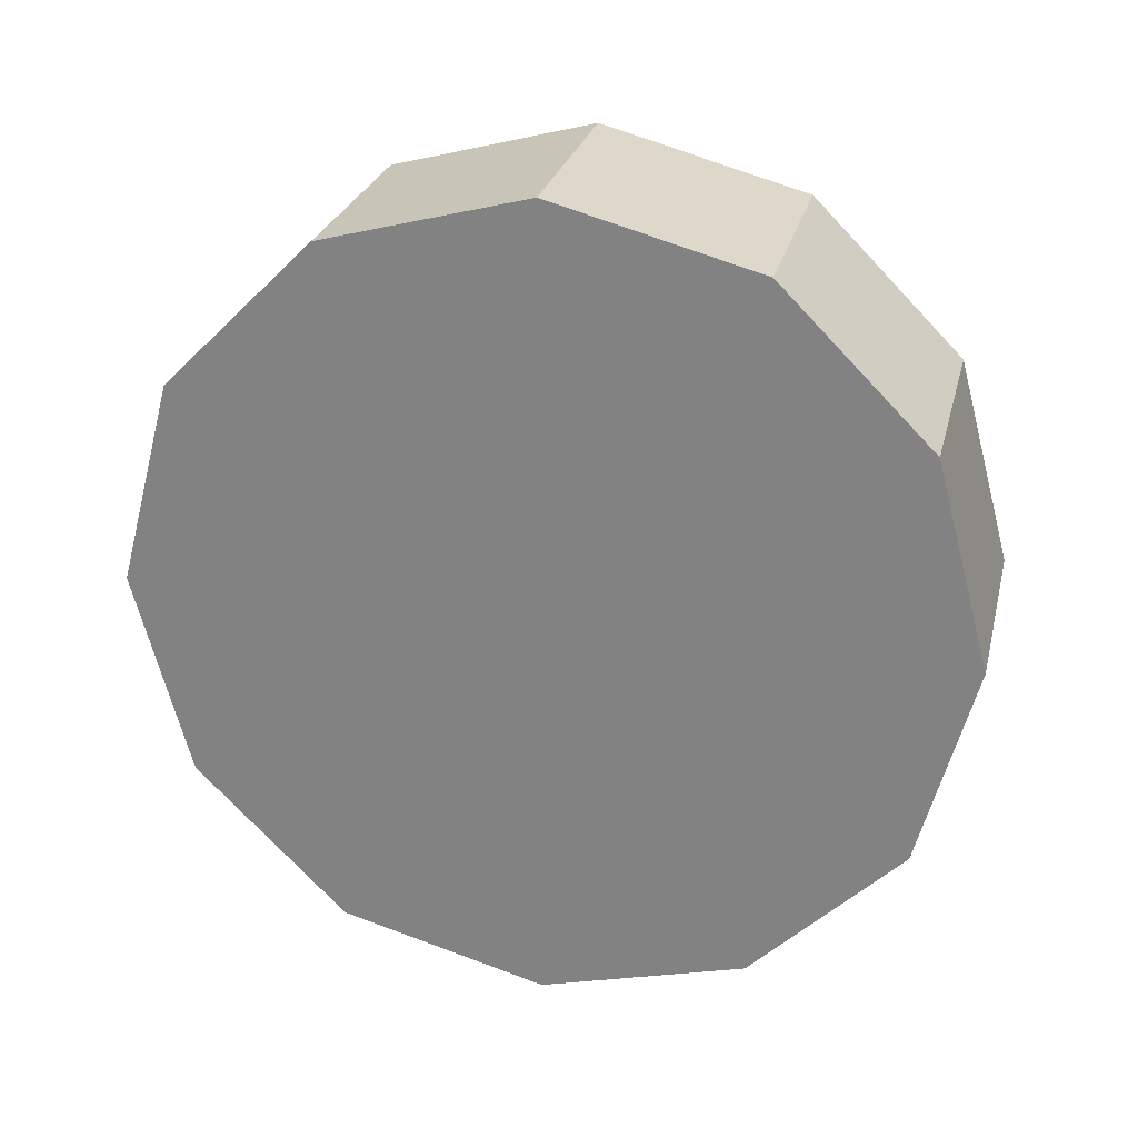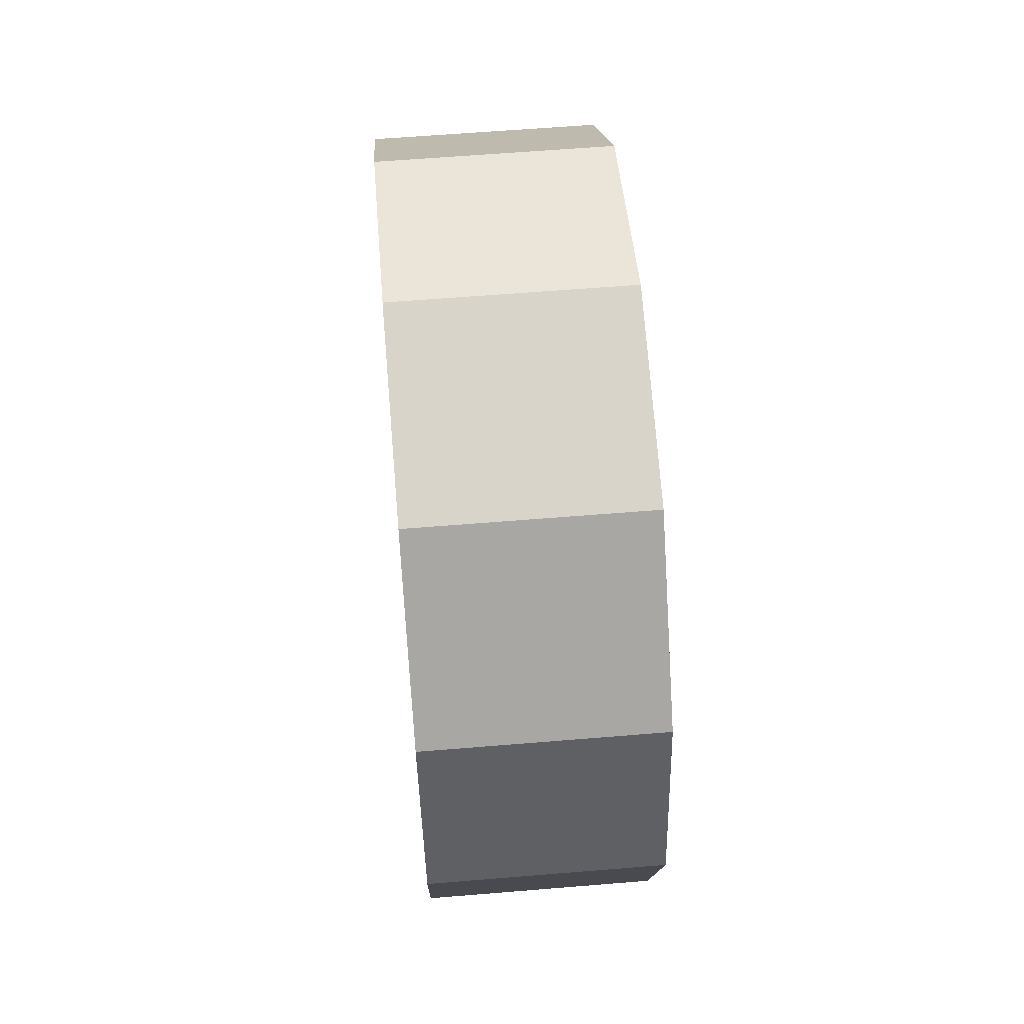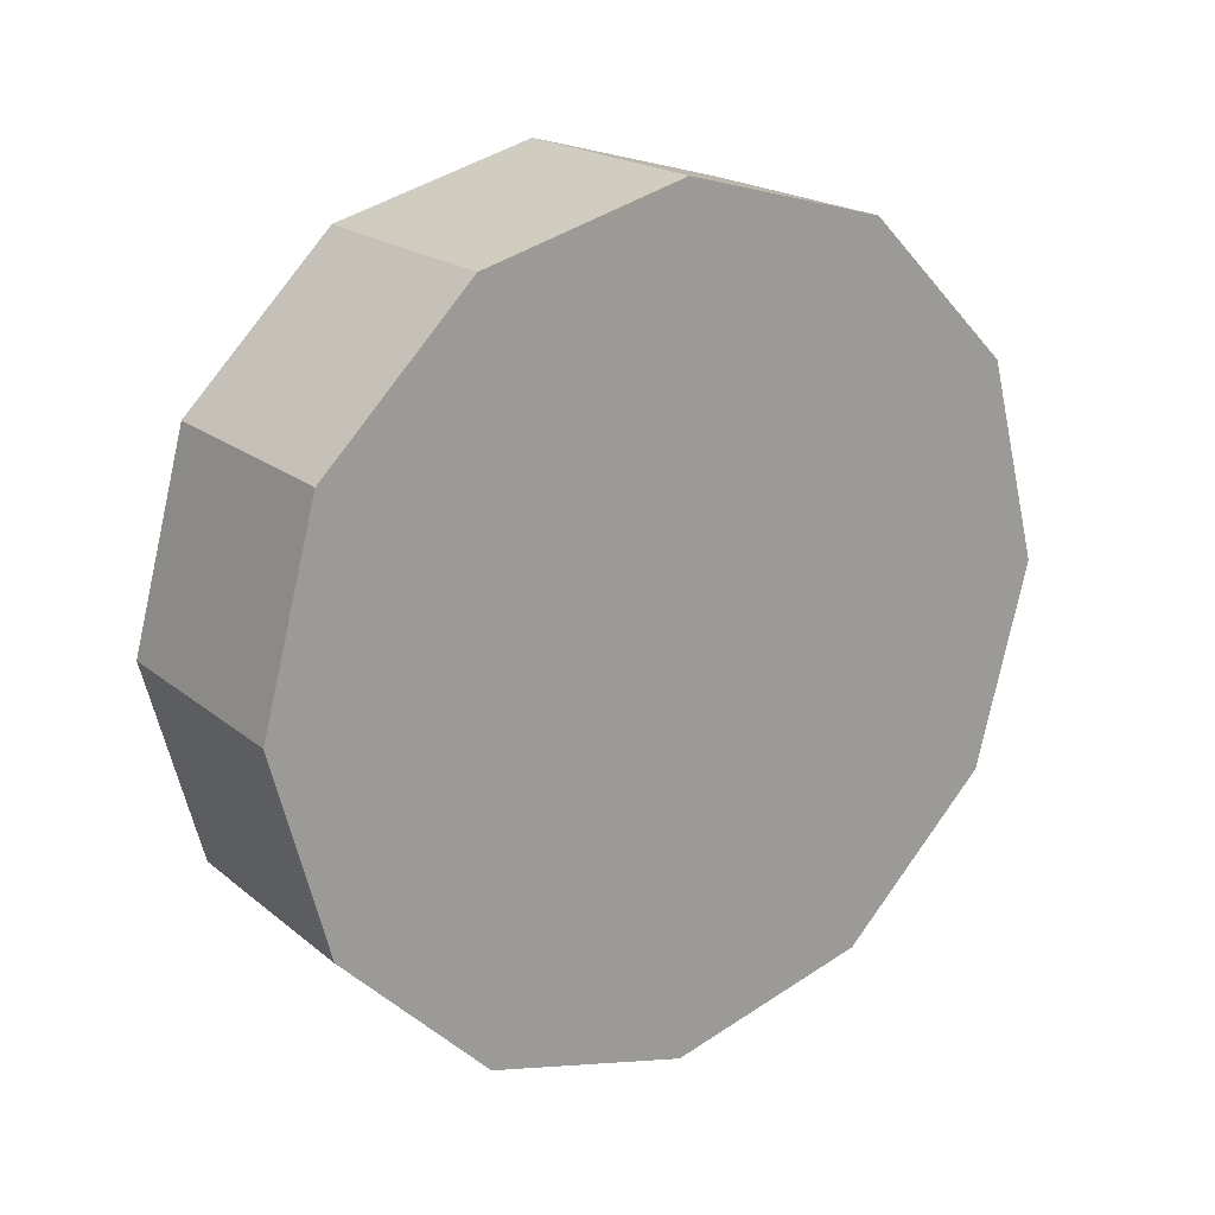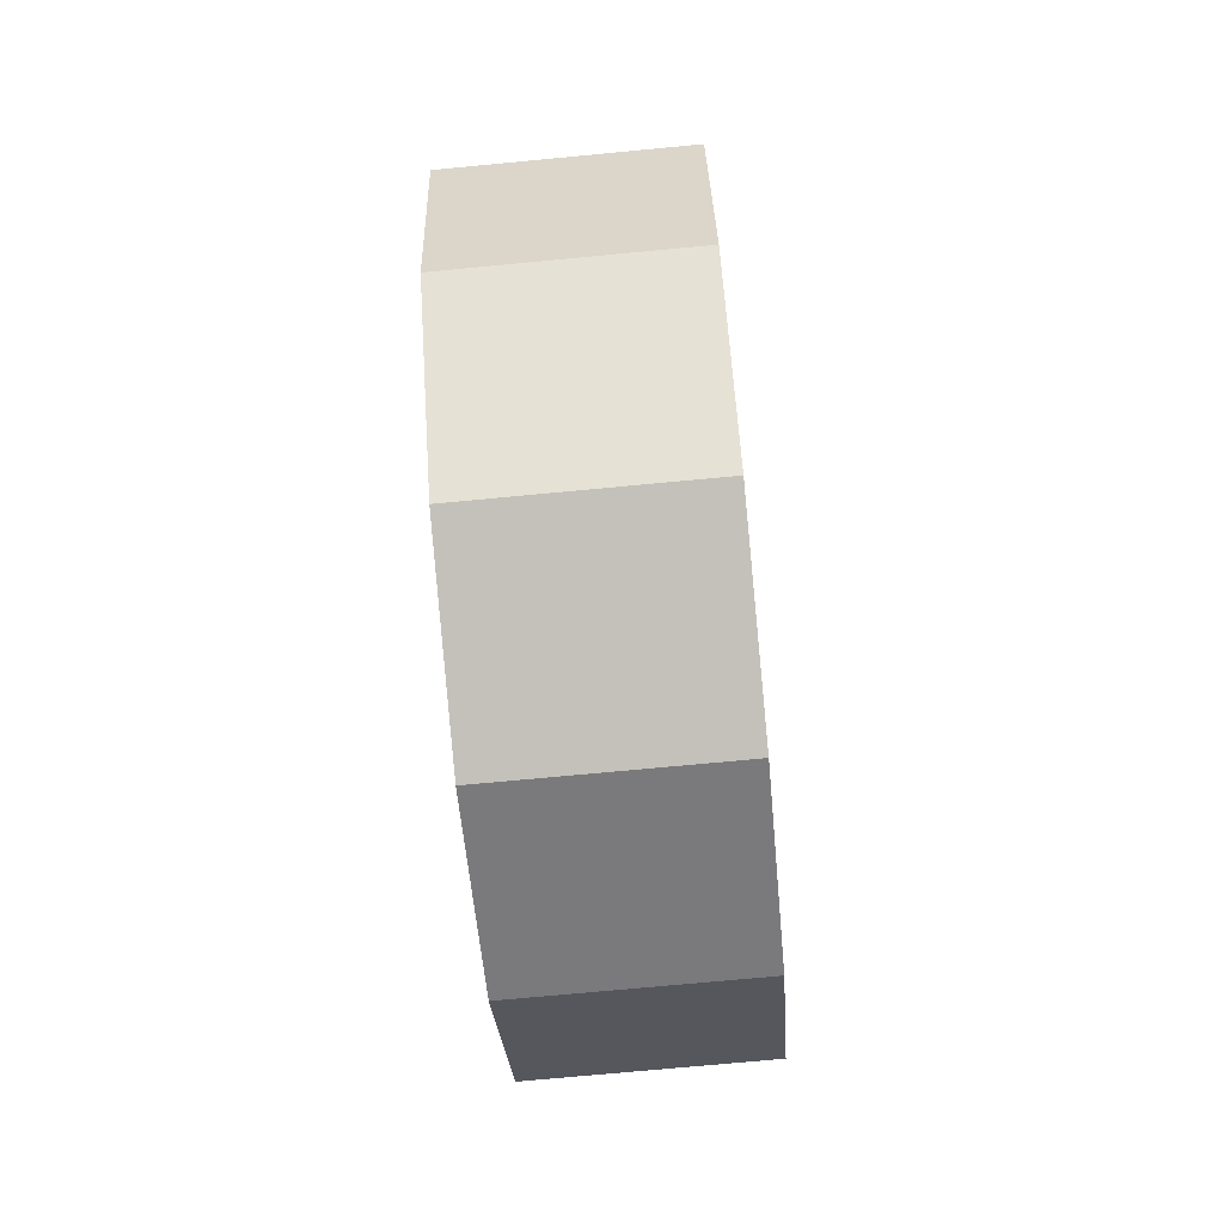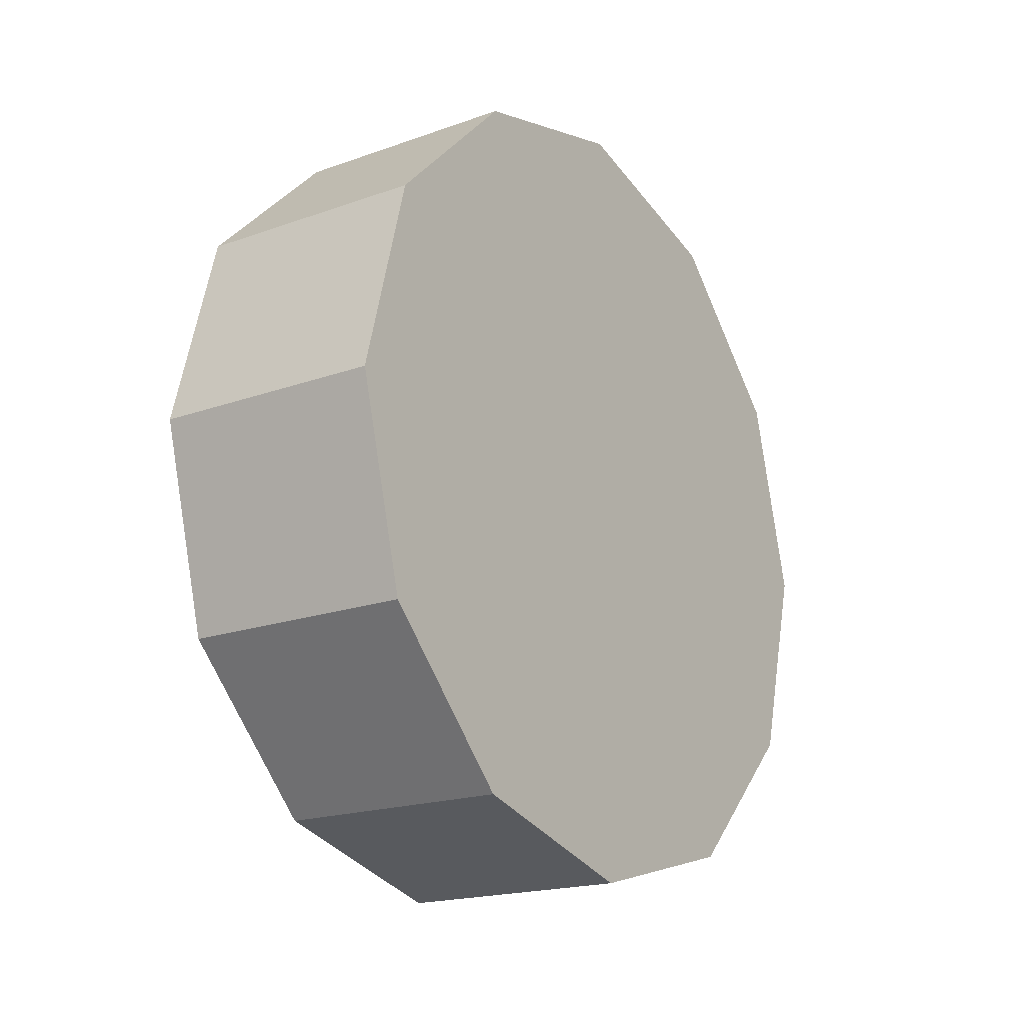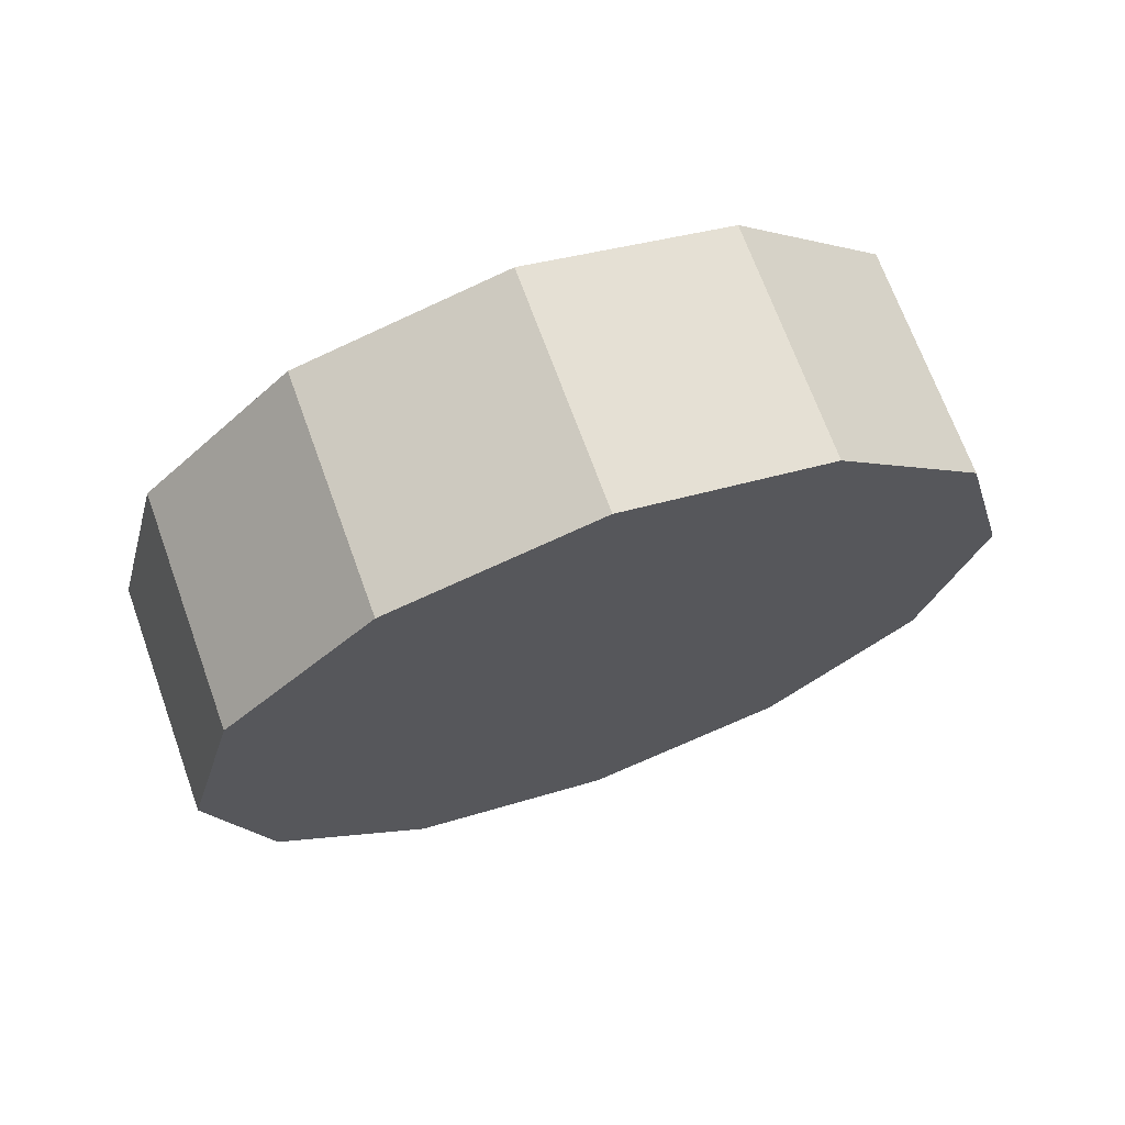
<metadata>
{"format":"obj","ext":"obj","renderer":"f3d","projection":"perspective","resolution":1024,"background":"white","views":[{"elev":26.5,"azim":-76.6,"up":"+Y"},{"elev":61.0,"azim":175.2,"up":"+Y"},{"elev":19.7,"azim":-124.6,"up":"+Y"},{"elev":-73.0,"azim":5.4,"up":"+Z"},{"elev":-18.9,"azim":-145.9,"up":"+Y"},{"elev":69.6,"azim":70.1,"up":"+Z"}]}
</metadata>
<code>
v -0.2044 0.6152 -0.3552
v -0.2044 0.3552 -0.6152
v 0.2044 0.3552 -0.6152
v 0.2044 0.6152 -0.3552
v -0.2044 0.3552 -0.6152
v -0.2044 5.96e-08 -0.7104
v 0.2044 5.96e-08 -0.7104
v 0.2044 0.3552 -0.6152
v -0.2044 5.96e-08 -0.7104
v -0.2044 -0.3552 -0.6152
v 0.2044 -0.3552 -0.6152
v 0.2044 5.96e-08 -0.7104
v -0.2044 -0.3552 -0.6152
v -0.2044 -0.6152 -0.3552
v 0.2044 -0.6152 -0.3552
v 0.2044 -0.3552 -0.6152
v -0.2044 -0.6152 -0.3552
v -0.2044 -0.7104 -1.092e-05
v 0.2044 -0.7104 -3.895e-06
v 0.2044 -0.6152 -0.3552
v -0.2044 -0.7104 -1.092e-05
v -0.2044 -0.6152 0.3552
v 0.2044 -0.6152 0.3552
v 0.2044 -0.7104 -3.895e-06
v -0.2044 -0.6152 0.3552
v -0.2044 -0.3552 0.6152
v 0.2044 -0.3552 0.6152
v 0.2044 -0.6152 0.3552
v -0.2044 -0.3552 0.6152
v -0.2044 5.96e-08 0.7104
v 0.2044 5.96e-08 0.7104
v 0.2044 -0.3552 0.6152
v -0.2044 5.96e-08 0.7104
v -0.2044 0.3552 0.6152
v 0.2044 0.3552 0.6152
v 0.2044 5.96e-08 0.7104
v -0.2044 0.3552 0.6152
v -0.2044 0.6152 0.3552
v 0.2044 0.6152 0.3552
v 0.2044 0.3552 0.6152
v -0.2044 0.6152 0.3552
v -0.2044 0.7104 -1.092e-05
v 0.2044 0.7104 -3.895e-06
v 0.2044 0.6152 0.3552
v -0.2044 0.7104 -1.092e-05
v -0.2044 0.6152 -0.3552
v 0.2044 0.6152 -0.3552
v 0.2044 0.7104 -3.895e-06
v 0.2044 0.6152 -0.3552
v 0.2044 0.3552 -0.6152
v 0.2044 5.96e-08 -3.895e-06
v 0.2044 5.96e-08 -0.7104
v 0.2044 -0.3552 -0.6152
v 0.2044 -0.6152 -0.3552
v 0.2044 -0.7104 -3.895e-06
v 0.2044 -0.6152 0.3552
v 0.2044 -0.3552 0.6152
v 0.2044 5.96e-08 0.7104
v 0.2044 0.3552 0.6152
v 0.2044 0.6152 0.3552
v 0.2044 0.7104 -3.895e-06
v -0.2044 0.6152 -0.3552
v -0.2044 0.7104 -1.092e-05
v -0.2044 0.3552 -0.6152
v -0.2044 -0.6152 0.3552
v -0.2044 -0.7104 -1.092e-05
v -0.2044 -0.3552 0.6152
v -0.2044 0.3552 -0.6152
v -0.2044 0.7104 -1.092e-05
v -0.2044 0.6152 0.3552
v -0.2044 0.3552 -0.6152
v -0.2044 0.3552 0.6152
v -0.2044 0.3552 -0.6152
v -0.2044 5.96e-08 0.7104
v -0.2044 0.3552 -0.6152
v -0.2044 -0.7104 -1.092e-05
v -0.2044 -0.6152 -0.3552
v -0.2044 5.96e-08 0.7104
v -0.2044 -0.3552 0.6152
v -0.2044 0.3552 -0.6152
v -0.2044 -0.6152 -0.3552
v -0.2044 -0.3552 -0.6152
v -0.2044 0.3552 -0.6152
v -0.2044 5.96e-08 -0.7104
g wheel_rr_834_190
f 1 3 2
f 1 4 3
f 5 7 6
f 5 8 7
f 9 11 10
f 9 12 11
f 13 15 14
f 13 16 15
f 17 19 18
f 17 20 19
f 21 23 22
f 21 24 23
f 25 27 26
f 25 28 27
f 29 31 30
f 29 32 31
f 33 35 34
f 33 36 35
f 37 39 38
f 37 40 39
f 41 43 42
f 41 44 43
f 45 47 46
f 45 48 47
f 49 51 50
f 50 51 52
f 52 51 53
f 53 51 54
f 54 51 55
f 55 51 56
f 56 51 57
f 57 51 58
f 58 51 59
f 59 51 60
f 60 51 61
f 61 51 49
f 62 64 63
f 65 64 66
f 67 68 65
f 69 71 70
f 70 73 72
f 72 75 74
f 76 75 77
f 78 80 79
f 81 83 82
f 82 83 84

</code>
